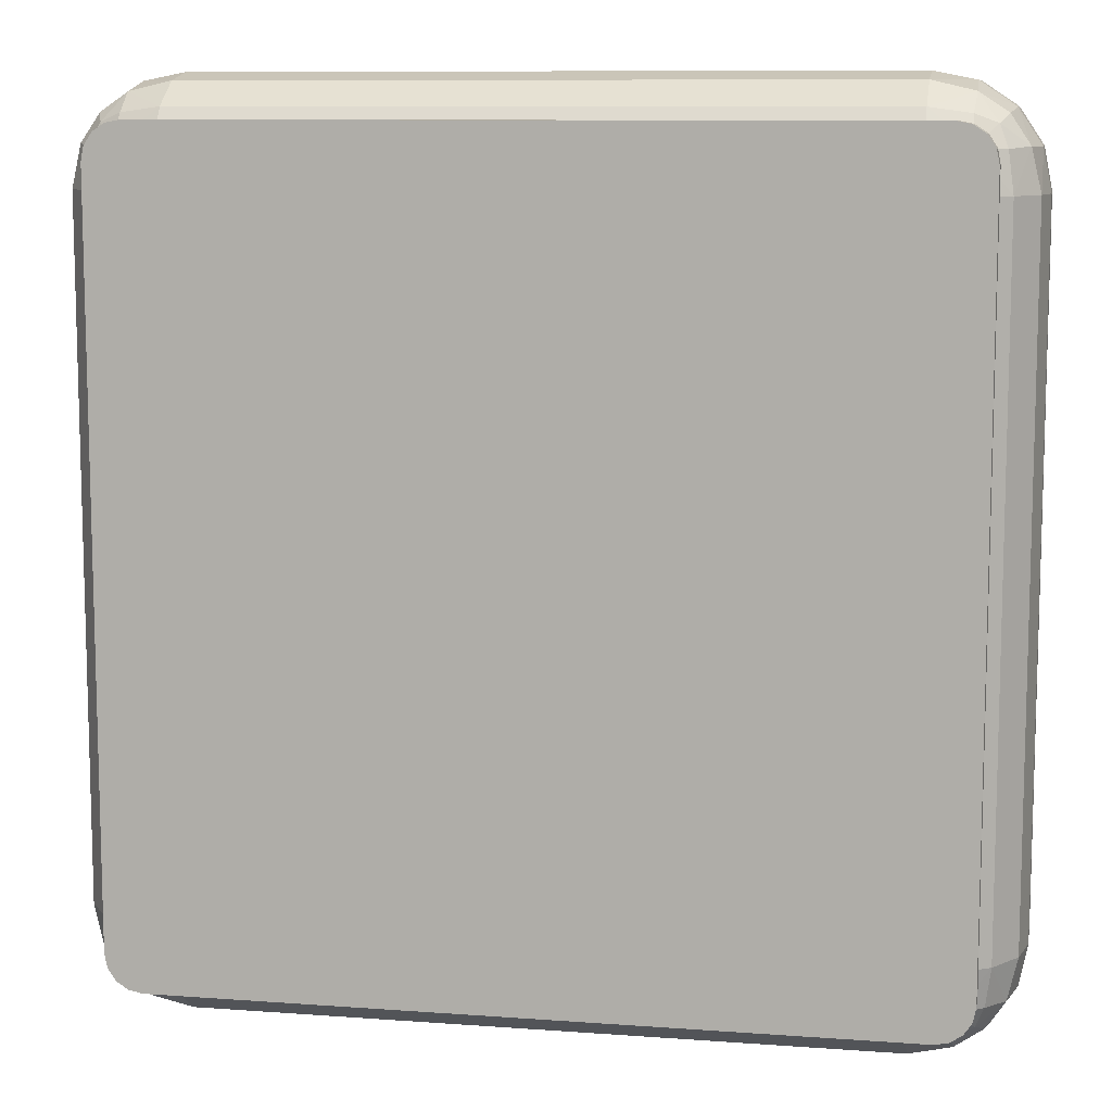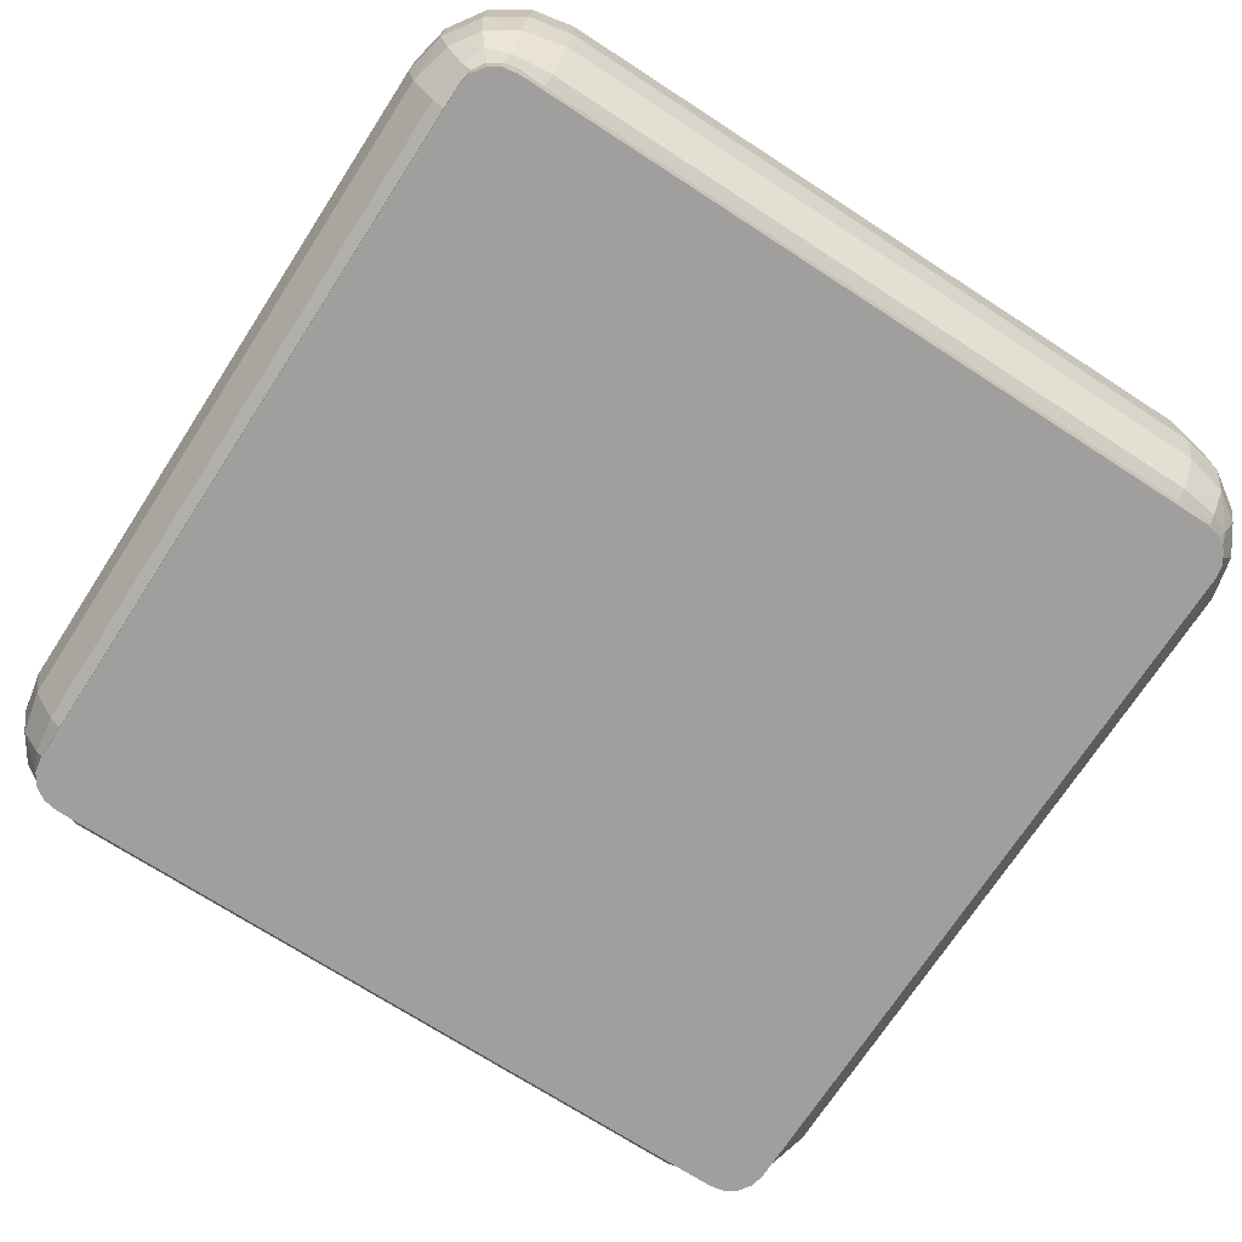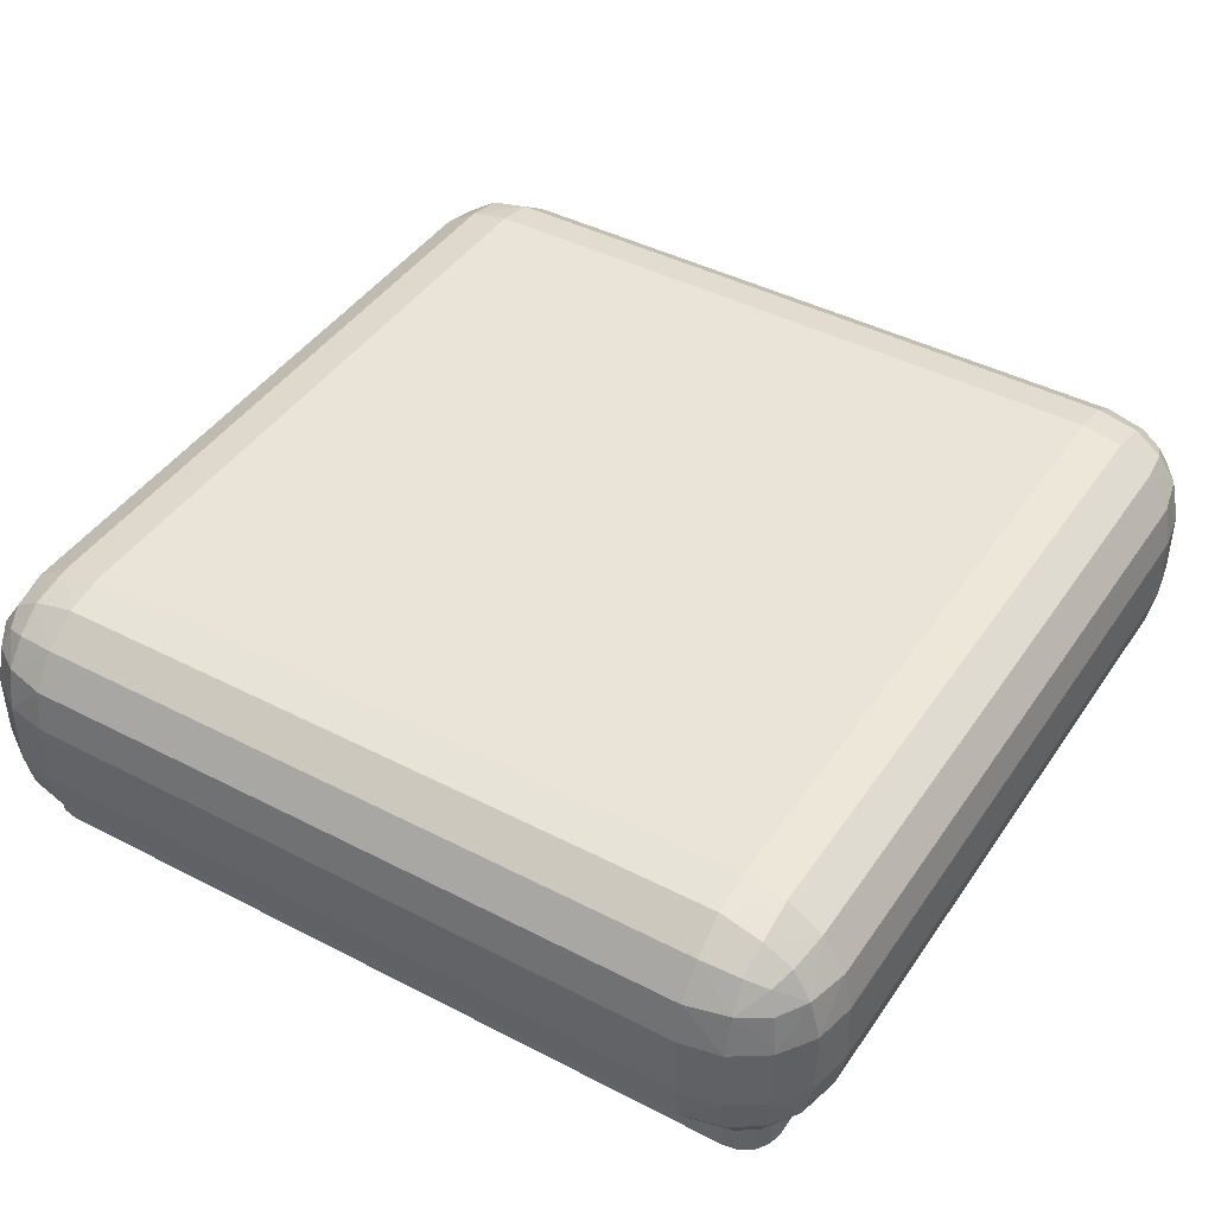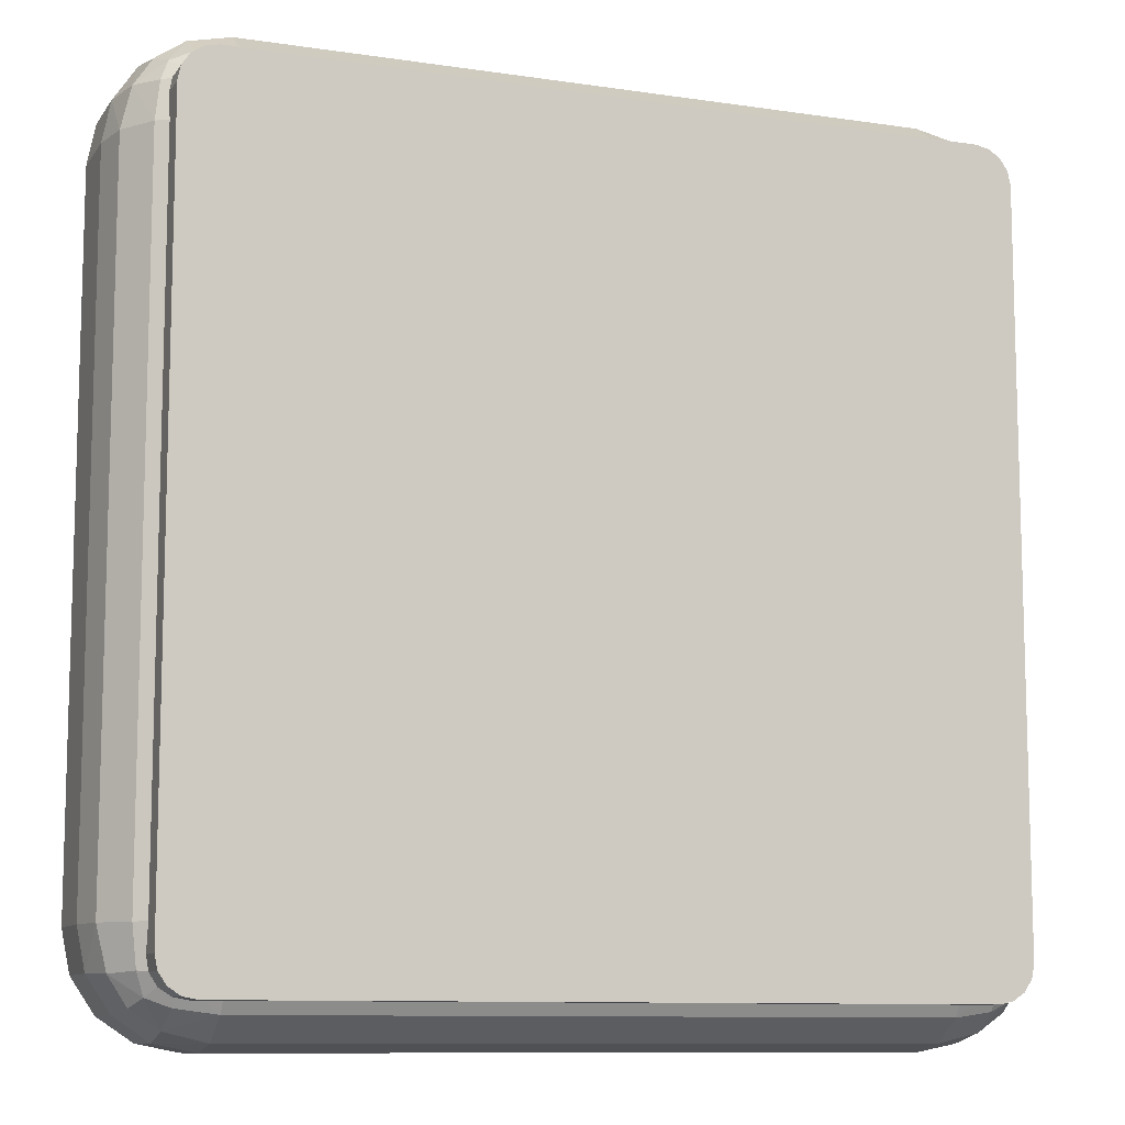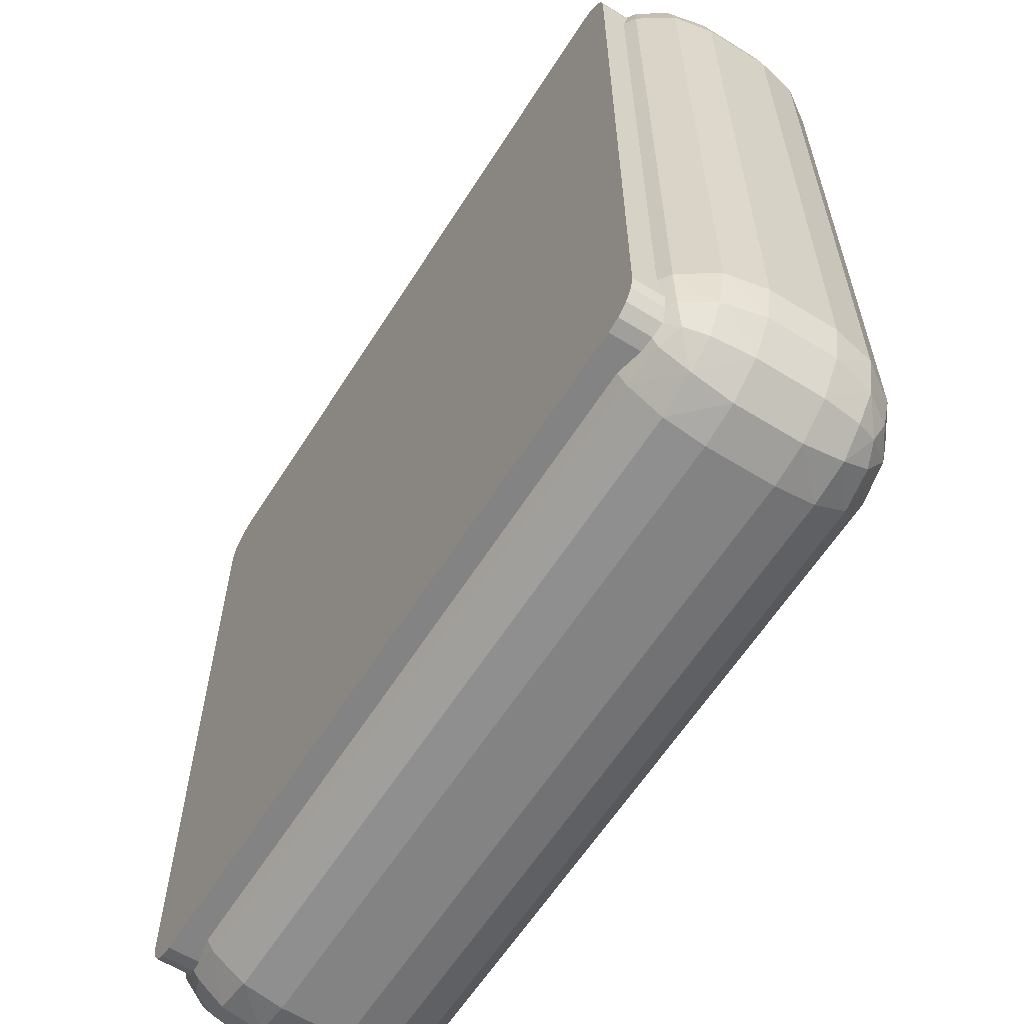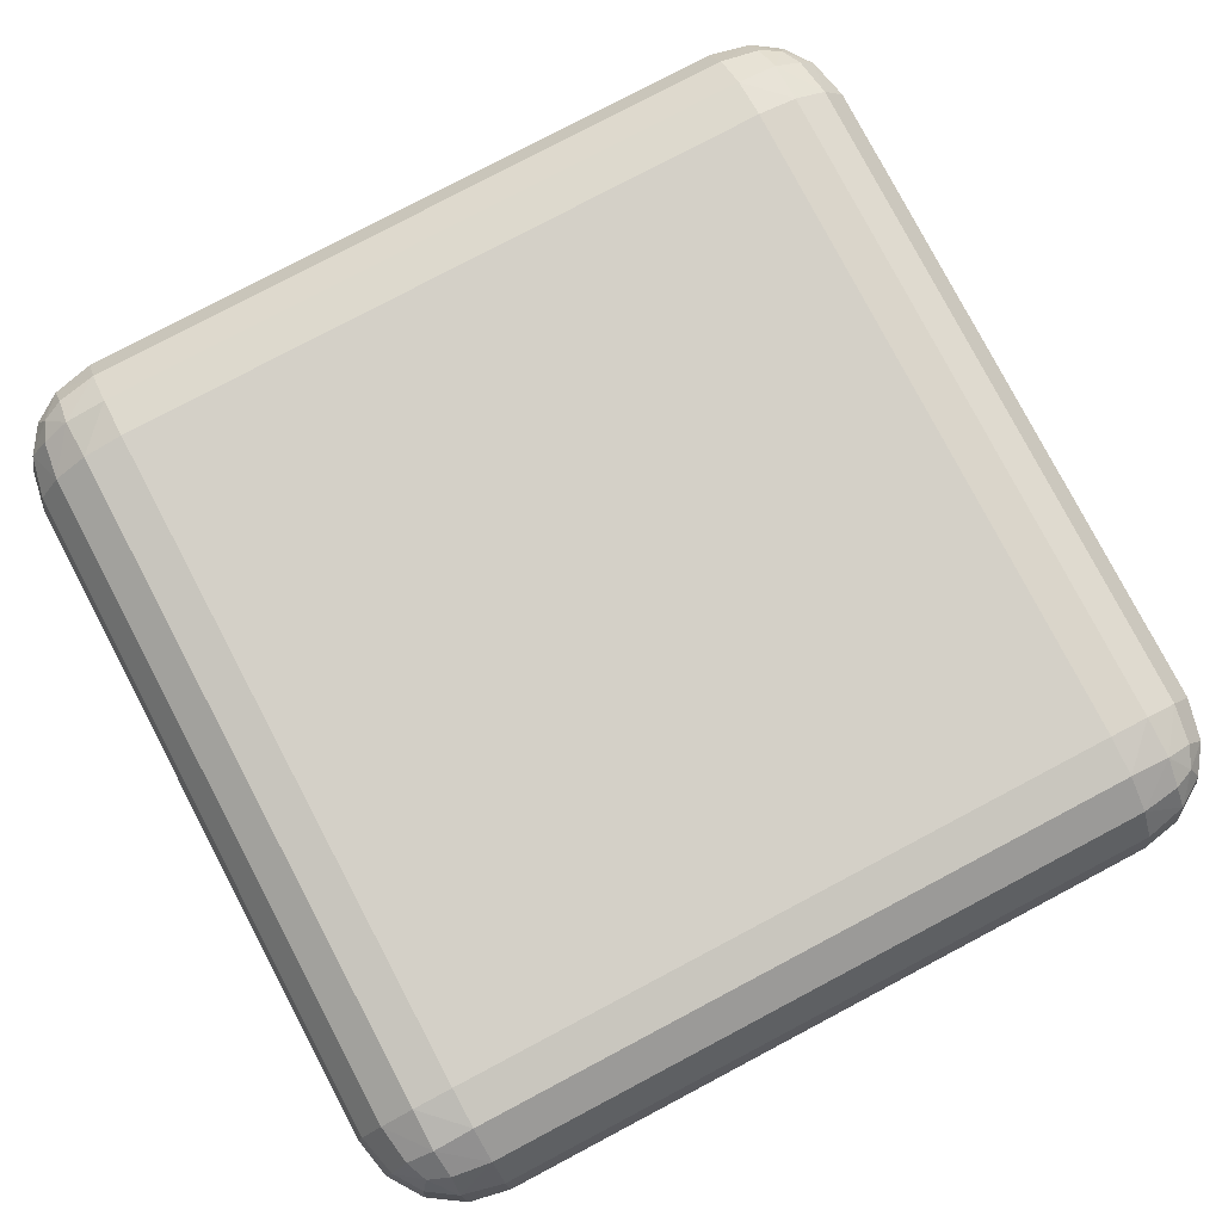
<metadata>
{"format":"obj","ext":"obj","renderer":"f3d","projection":"perspective","resolution":1024,"background":"white","views":[{"elev":9.7,"azim":10.8,"up":"+Z"},{"elev":-71.4,"azim":147.0,"up":"+Y"},{"elev":43.1,"azim":121.6,"up":"+Y"},{"elev":-10.1,"azim":-20.9,"up":"+Z"},{"elev":-61.2,"azim":57.7,"up":"+Z"},{"elev":79.9,"azim":62.2,"up":"+Y"}]}
</metadata>
<code>
o 立方体
v -13 -5.334 13
v -13 -1.291 17.04
v -17.04 -1.291 13
v -13 -5.026 14.54
v -13 -4.15 15.86
v -14.54 -5.026 13
v -14.58 -4.655 14.58
v -14.5 -3.944 15.65
v -15.33 -3.625 15.33
v -14.54 -1.291 16.73
v -15.86 -1.291 15.86
v -13 -2.838 16.73
v -14.58 -2.877 16.36
v -15.65 -2.797 15.65
v -16.73 -2.838 13
v -15.86 -4.15 13
v -16.73 -1.291 14.54
v -16.36 -2.877 14.58
v -15.65 -3.944 14.5
v -13 1.291 17.04
v -13 5.334 13
v -17.04 1.291 13
v -13 2.838 16.73
v -13 4.15 15.86
v -14.54 1.291 16.73
v -14.58 2.877 16.36
v -14.5 3.944 15.65
v -15.33 3.625 15.33
v -14.54 5.026 13
v -15.86 4.15 13
v -13 5.026 14.54
v -14.58 4.655 14.58
v -15.65 3.944 14.5
v -16.73 1.291 14.54
v -15.86 1.291 15.86
v -16.73 2.838 13
v -16.36 2.877 14.58
v -15.65 2.797 15.65
v -13 -5.334 -13
v -17.04 -1.291 -13
v -13 -1.291 -17.04
v -14.54 -5.026 -13
v -15.86 -4.15 -13
v -13 -5.026 -14.54
v -14.58 -4.655 -14.58
v -15.65 -3.944 -14.5
v -15.33 -3.625 -15.33
v -16.73 -1.291 -14.54
v -15.86 -1.291 -15.86
v -16.73 -2.838 -13
v -16.36 -2.877 -14.58
v -15.65 -2.797 -15.65
v -13 -2.838 -16.73
v -13 -4.15 -15.86
v -14.54 -1.291 -16.73
v -14.58 -2.877 -16.36
v -14.5 -3.944 -15.65
v -13 5.334 -13
v -13 1.291 -17.04
v -17.04 1.291 -13
v -13 5.026 -14.54
v -13 4.15 -15.86
v -14.54 5.026 -13
v -14.58 4.655 -14.58
v -14.5 3.944 -15.65
v -15.33 3.625 -15.33
v -14.54 1.291 -16.73
v -15.86 1.291 -15.86
v -13 2.838 -16.73
v -14.58 2.877 -16.36
v -15.65 2.797 -15.65
v -16.73 2.838 -13
v -15.86 4.15 -13
v -16.73 1.291 -14.54
v -16.36 2.877 -14.58
v -15.65 3.944 -14.5
v 13 -5.334 13
v 17.04 -1.291 13
v 13 -1.291 17.04
v 14.54 -5.026 13
v 15.86 -4.15 13
v 13 -5.026 14.54
v 14.58 -4.655 14.58
v 15.65 -3.944 14.5
v 15.33 -3.625 15.33
v 16.73 -1.291 14.54
v 15.86 -1.291 15.86
v 16.73 -2.838 13
v 16.36 -2.877 14.58
v 15.65 -2.797 15.65
v 13 -2.838 16.73
v 13 -4.15 15.86
v 14.54 -1.291 16.73
v 14.58 -2.877 16.36
v 14.5 -3.944 15.65
v 13 5.334 13
v 13 1.291 17.04
v 17.04 1.291 13
v 13 5.026 14.54
v 13 4.15 15.86
v 14.54 5.026 13
v 14.58 4.655 14.58
v 14.5 3.944 15.65
v 15.33 3.625 15.33
v 14.54 1.291 16.73
v 15.86 1.291 15.86
v 13 2.838 16.73
v 14.58 2.877 16.36
v 15.65 2.797 15.65
v 16.73 2.838 13
v 15.86 4.15 13
v 16.73 1.291 14.54
v 16.36 2.877 14.58
v 15.65 3.944 14.5
v 13 -5.334 -13
v 13 -1.291 -17.04
v 17.04 -1.291 -13
v 13 -5.026 -14.54
v 13 -4.15 -15.86
v 14.54 -5.026 -13
v 14.58 -4.655 -14.58
v 14.5 -3.944 -15.65
v 15.33 -3.625 -15.33
v 14.54 -1.291 -16.73
v 15.86 -1.291 -15.86
v 13 -2.838 -16.73
v 14.58 -2.877 -16.36
v 15.65 -2.797 -15.65
v 16.73 -2.838 -13
v 15.86 -4.15 -13
v 16.73 -1.291 -14.54
v 16.36 -2.877 -14.58
v 15.65 -3.944 -14.5
v 13 5.334 -13
v 17.04 1.291 -13
v 13 1.291 -17.04
v 14.54 5.026 -13
v 15.86 4.15 -13
v 13 5.026 -14.54
v 14.58 4.655 -14.58
v 15.65 3.944 -14.5
v 15.33 3.625 -15.33
v 16.73 1.291 -14.54
v 15.86 1.291 -15.86
v 16.73 2.838 -13
v 16.36 2.877 -14.58
v 15.65 2.797 -15.65
v 13 2.838 -16.73
v 13 4.15 -15.86
v 14.54 1.291 -16.73
v 14.58 2.877 -16.36
v 14.5 3.944 -15.65
f 97 2 79
f 135 78 117
f 58 96 134
f 22 40 3
f 59 116 41
f 4 6 1
f 5 7 4
f 7 16 6
f 7 9 19
f 10 12 2
f 11 13 10
f 13 5 12
f 13 9 8
f 15 17 3
f 16 18 15
f 18 11 17
f 18 9 14
f 23 25 20
f 24 26 23
f 26 35 25
f 26 28 38
f 29 31 21
f 30 32 29
f 32 24 31
f 32 28 27
f 34 36 22
f 35 37 34
f 37 30 36
f 37 28 33
f 42 44 39
f 43 45 42
f 45 54 44
f 45 47 57
f 48 50 40
f 49 51 48
f 51 43 50
f 51 47 46
f 53 55 41
f 54 56 53
f 56 49 55
f 56 47 52
f 61 63 58
f 62 64 61
f 64 73 63
f 64 66 76
f 67 69 59
f 68 70 67
f 70 62 69
f 70 66 65
f 72 74 60
f 73 75 72
f 75 68 74
f 75 66 71
f 80 82 77
f 81 83 80
f 83 92 82
f 83 85 95
f 86 88 78
f 87 89 86
f 89 81 88
f 89 85 84
f 91 93 79
f 92 94 91
f 94 87 93
f 94 85 90
f 99 101 96
f 100 102 99
f 102 111 101
f 102 104 114
f 105 107 97
f 106 108 105
f 108 100 107
f 108 104 103
f 110 112 98
f 111 113 110
f 113 106 112
f 113 104 109
f 118 120 115
f 119 121 118
f 121 130 120
f 121 123 133
f 124 126 116
f 125 127 124
f 127 119 126
f 127 123 122
f 129 131 117
f 130 132 129
f 132 125 131
f 132 123 128
f 137 139 134
f 138 140 137
f 140 149 139
f 140 142 152
f 143 145 135
f 144 146 143
f 146 138 145
f 146 142 141
f 148 150 136
f 149 151 148
f 151 144 150
f 151 142 147
f 39 6 42
f 6 43 42
f 16 50 43
f 15 40 50
f 20 10 2
f 25 11 10
f 35 17 11
f 34 3 17
f 21 63 29
f 63 30 29
f 73 36 30
f 72 22 36
f 41 67 59
f 55 68 67
f 49 74 68
f 48 60 74
f 115 44 118
f 44 119 118
f 54 126 119
f 53 116 126
f 58 139 61
f 139 62 61
f 149 69 62
f 148 59 69
f 117 143 135
f 131 144 143
f 125 150 144
f 124 136 150
f 77 120 80
f 120 81 80
f 130 88 81
f 129 78 88
f 134 101 137
f 101 138 137
f 111 145 138
f 110 135 145
f 79 105 97
f 93 106 105
f 87 112 106
f 86 98 112
f 1 82 4
f 82 5 4
f 92 12 5
f 91 2 12
f 96 31 99
f 31 100 99
f 24 107 100
f 23 97 107
f 115 1 39
f 97 20 2
f 135 98 78
f 58 21 96
f 22 60 40
f 59 136 116
f 4 7 6
f 5 8 7
f 7 19 16
f 7 8 9
f 10 13 12
f 11 14 13
f 13 8 5
f 13 14 9
f 15 18 17
f 16 19 18
f 18 14 11
f 18 19 9
f 23 26 25
f 24 27 26
f 26 38 35
f 26 27 28
f 29 32 31
f 30 33 32
f 32 27 24
f 32 33 28
f 34 37 36
f 35 38 37
f 37 33 30
f 37 38 28
f 42 45 44
f 43 46 45
f 45 57 54
f 45 46 47
f 48 51 50
f 49 52 51
f 51 46 43
f 51 52 47
f 53 56 55
f 54 57 56
f 56 52 49
f 56 57 47
f 61 64 63
f 62 65 64
f 64 76 73
f 64 65 66
f 67 70 69
f 68 71 70
f 70 65 62
f 70 71 66
f 72 75 74
f 73 76 75
f 75 71 68
f 75 76 66
f 80 83 82
f 81 84 83
f 83 95 92
f 83 84 85
f 86 89 88
f 87 90 89
f 89 84 81
f 89 90 85
f 91 94 93
f 92 95 94
f 94 90 87
f 94 95 85
f 99 102 101
f 100 103 102
f 102 114 111
f 102 103 104
f 105 108 107
f 106 109 108
f 108 103 100
f 108 109 104
f 110 113 112
f 111 114 113
f 113 109 106
f 113 114 104
f 118 121 120
f 119 122 121
f 121 133 130
f 121 122 123
f 124 127 126
f 125 128 127
f 127 122 119
f 127 128 123
f 129 132 131
f 130 133 132
f 132 128 125
f 132 133 123
f 137 140 139
f 138 141 140
f 140 152 149
f 140 141 142
f 143 146 145
f 144 147 146
f 146 141 138
f 146 147 142
f 148 151 150
f 149 152 151
f 151 147 144
f 151 152 142
f 39 1 6
f 6 16 43
f 16 15 50
f 15 3 40
f 20 25 10
f 25 35 11
f 35 34 17
f 34 22 3
f 21 58 63
f 63 73 30
f 73 72 36
f 72 60 22
f 41 55 67
f 55 49 68
f 49 48 74
f 48 40 60
f 115 39 44
f 44 54 119
f 54 53 126
f 53 41 116
f 58 134 139
f 139 149 62
f 149 148 69
f 148 136 59
f 117 131 143
f 131 125 144
f 125 124 150
f 124 116 136
f 77 115 120
f 120 130 81
f 130 129 88
f 129 117 78
f 134 96 101
f 101 111 138
f 111 110 145
f 110 98 135
f 79 93 105
f 93 87 106
f 87 86 112
f 86 78 98
f 1 77 82
f 82 92 5
f 92 91 12
f 91 79 2
f 96 21 31
f 31 24 100
f 24 23 107
f 23 20 97
f 115 77 1
o 立方体.001
v -14 -5.422 15.41
v -15.41 -5.422 14
v -14.54 -5.422 15.31
v -15 -5.422 15
v -15.31 -5.422 14.54
v -15.41 -3.295 14
v -14 -3.295 15.41
v -15.31 -3.295 14.54
v -15 -3.295 15
v -14.54 -3.295 15.31
v -15.41 -5.422 -14
v -14 -5.422 -15.41
v -15.31 -5.422 -14.54
v -15 -5.422 -15
v -14.54 -5.422 -15.31
v -14 -3.295 -15.41
v -15.41 -3.295 -14
v -14.54 -3.295 -15.31
v -15 -3.295 -15
v -15.31 -3.295 -14.54
v 15.41 -5.422 14
v 14 -5.422 15.41
v 15.31 -5.422 14.54
v 15 -5.422 15
v 14.54 -5.422 15.31
v 14 -3.295 15.41
v 15.41 -3.295 14
v 14.54 -3.295 15.31
v 15 -3.295 15
v 15.31 -3.295 14.54
v 14 -5.422 -15.41
v 15.41 -5.422 -14
v 14.54 -5.422 -15.31
v 15 -5.422 -15
v 15.31 -5.422 -14.54
v 15.41 -3.295 -14
v 14 -3.295 -15.41
v 15.31 -3.295 -14.54
v 15 -3.295 -15
v 14.54 -3.295 -15.31
f 178 153 174
f 188 173 184
f 169 178 179
f 158 163 154
f 168 183 164
f 159 155 153
f 162 156 155
f 161 157 156
f 160 154 157
f 164 170 168
f 167 171 170
f 166 172 171
f 165 169 172
f 184 190 188
f 187 191 190
f 186 192 191
f 185 189 192
f 174 180 178
f 177 181 180
f 176 182 181
f 175 179 182
f 184 153 154
f 178 159 153
f 188 179 173
f 179 188 189
f 188 190 192
f 190 191 192
f 192 189 188
f 189 168 179
f 168 170 171
f 171 172 169
f 169 158 178
f 158 160 159
f 178 158 159
f 160 161 162
f 162 159 160
f 178 180 181
f 181 182 179
f 168 171 169
f 179 168 169
f 178 181 179
f 158 169 163
f 168 189 183
f 159 162 155
f 162 161 156
f 161 160 157
f 160 158 154
f 164 167 170
f 167 166 171
f 166 165 172
f 165 163 169
f 184 187 190
f 187 186 191
f 186 185 192
f 185 183 189
f 174 177 180
f 177 176 181
f 176 175 182
f 175 173 179
f 154 163 164
f 163 165 167
f 165 166 167
f 167 164 163
f 164 183 154
f 183 185 186
f 186 187 184
f 184 173 153
f 173 175 174
f 153 173 174
f 175 176 177
f 177 174 175
f 153 155 156
f 156 157 154
f 183 186 184
f 154 183 184
f 153 156 154

</code>
